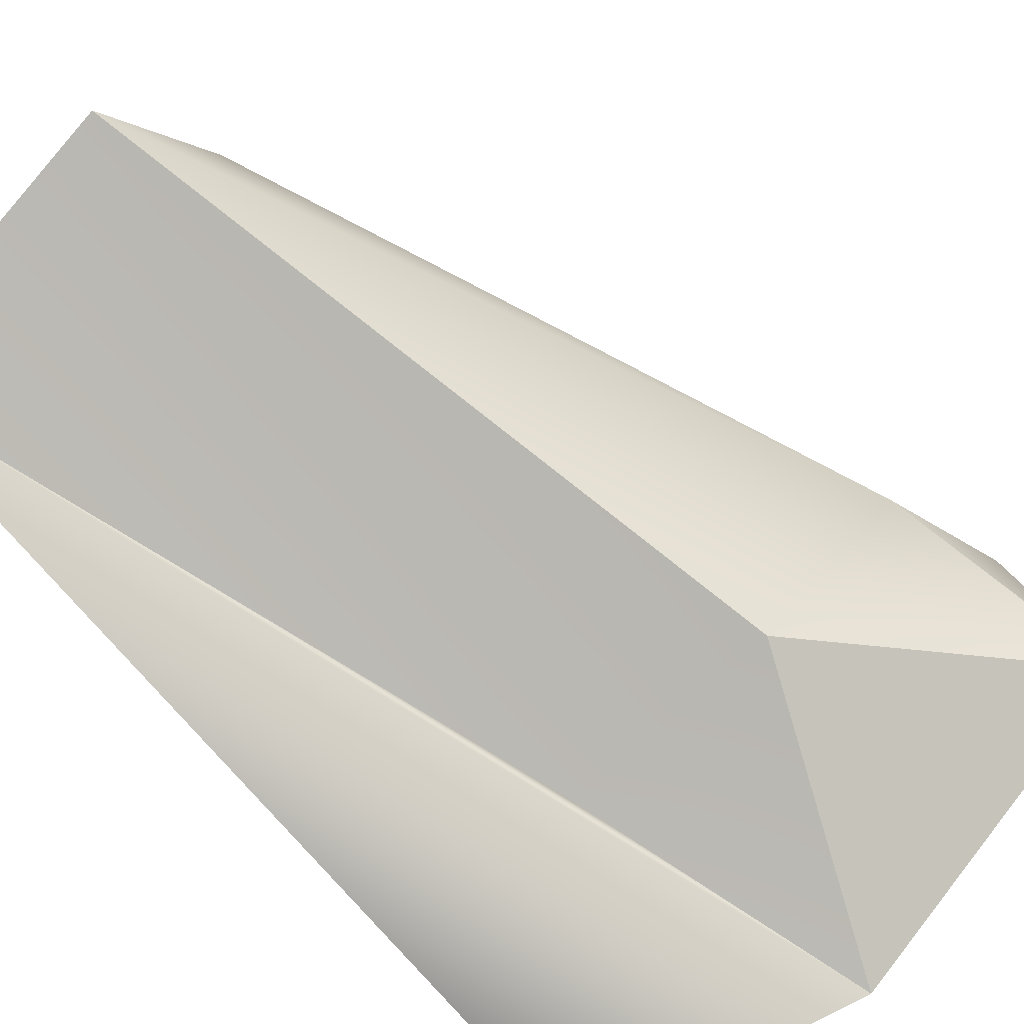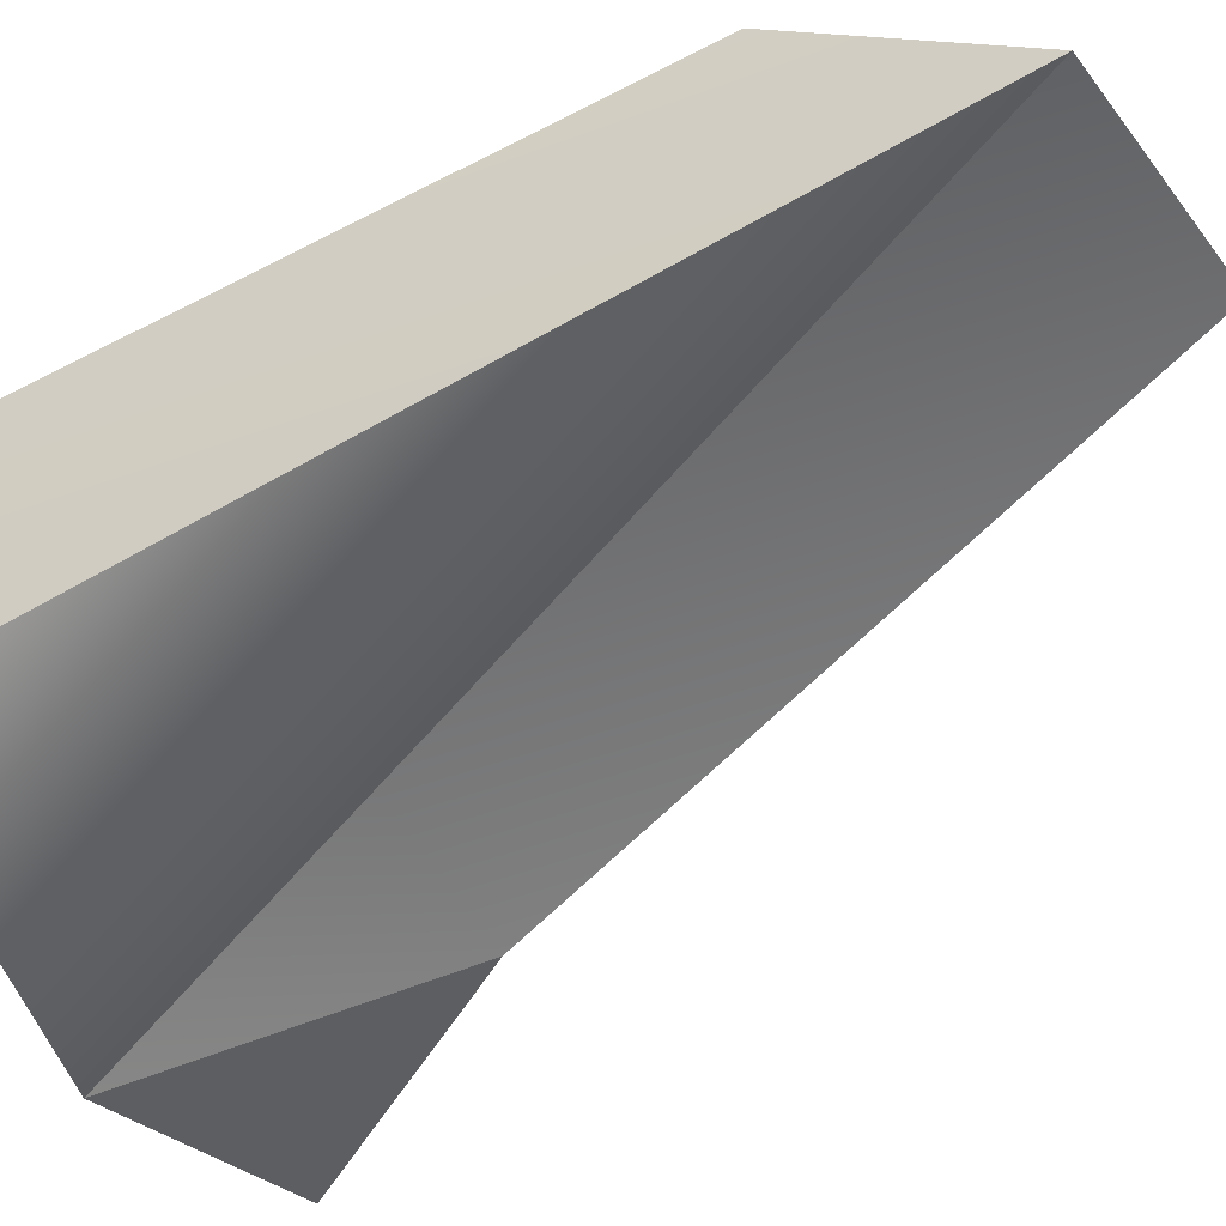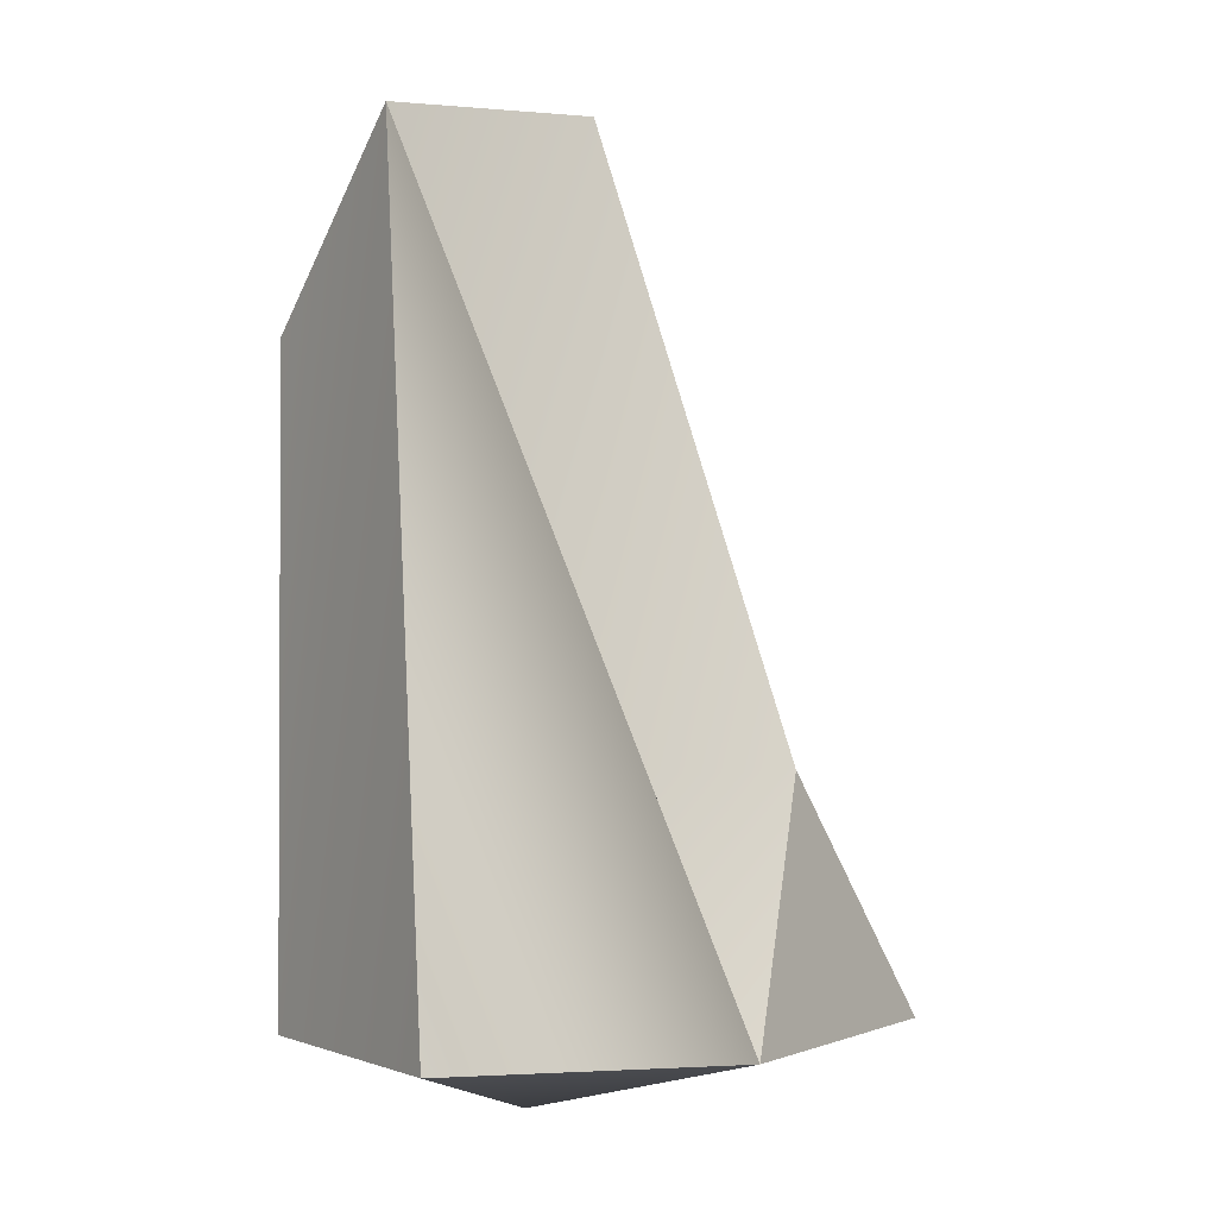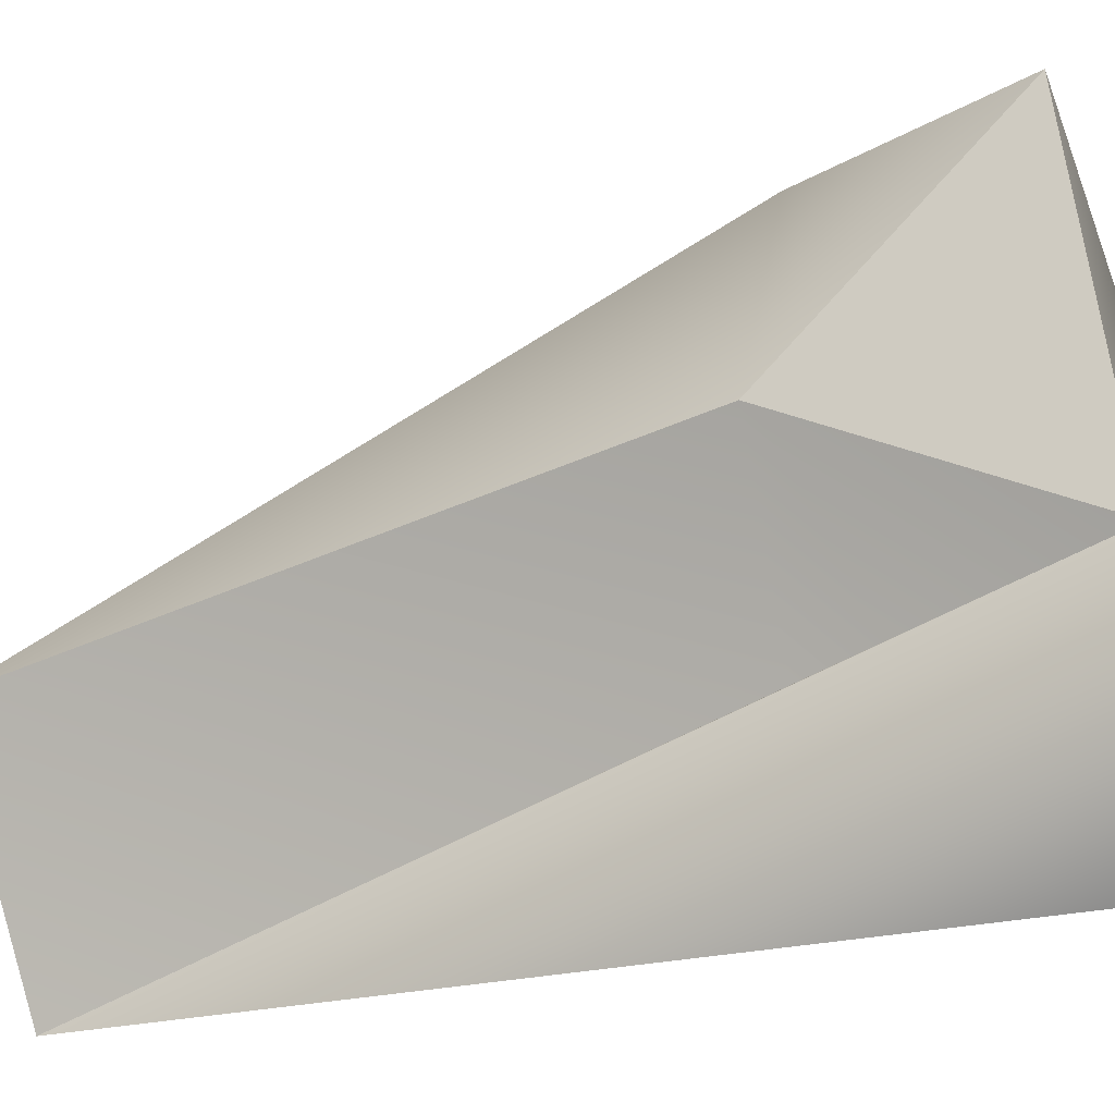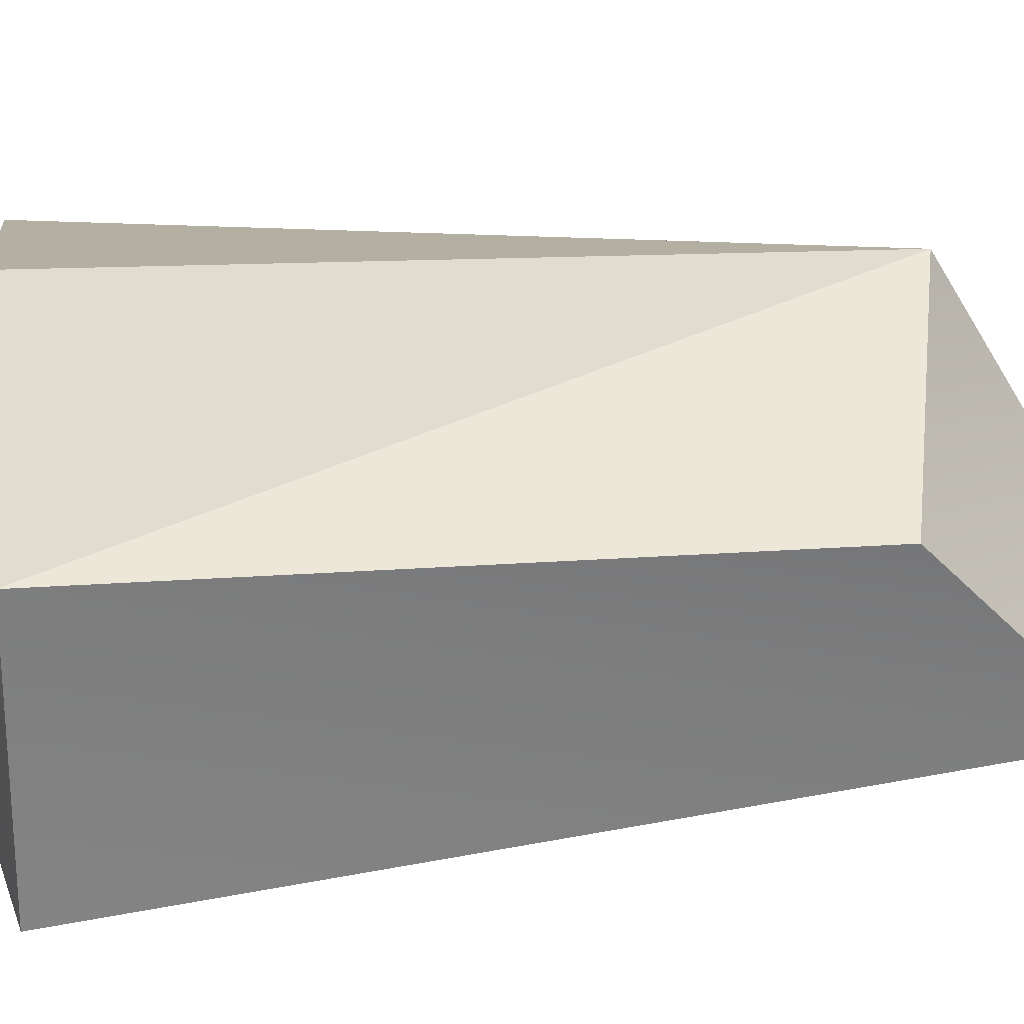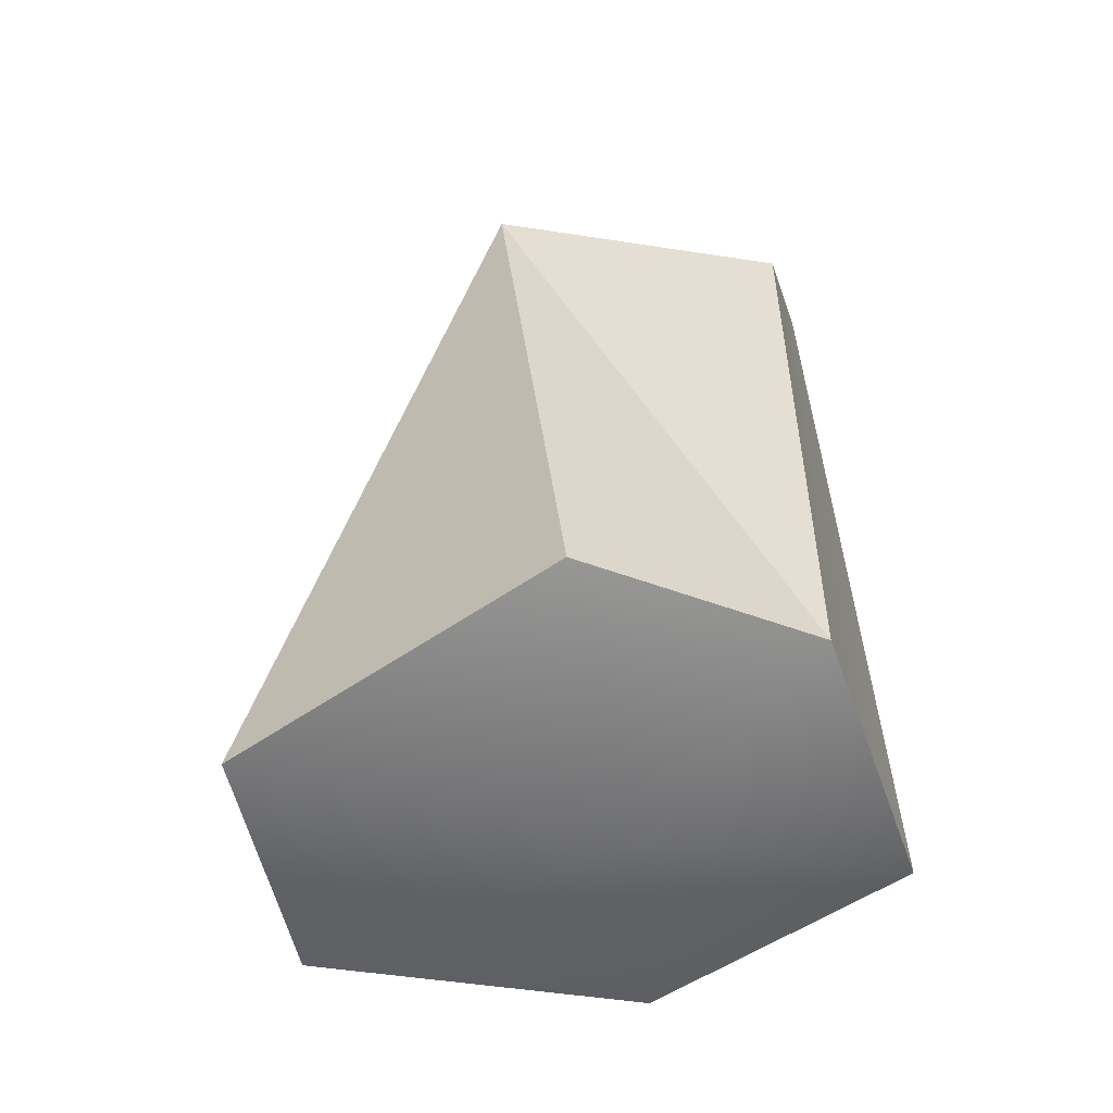
<metadata>
{"format":"obj","ext":"obj","renderer":"f3d","projection":"perspective","resolution":1024,"background":"white","views":[{"elev":-60.7,"azim":-140.5,"up":"+Z"},{"elev":-62.1,"azim":117.6,"up":"+Z"},{"elev":-1.5,"azim":157.2,"up":"+Y"},{"elev":-72.4,"azim":-79.4,"up":"+Z"},{"elev":20.1,"azim":82.2,"up":"+Z"},{"elev":-53.5,"azim":27.9,"up":"+Y"}]}
</metadata>
<code>
g Rock_Large_Tall_Snow_01
v -6.082 11.91 -4.364
v -0.4394 35.16 0.3501
v -9.853 9.701 2.475
v 1.275 11.91 -5.943
v -6.082 11.91 -4.364
v -2.442 2.622 -8.885
v 2.069 0 0.5709
v -2.442 2.622 -8.885
v -12.53 2.622 -1.307
v -0.4394 35.16 0.3501
v 1.275 11.91 -5.943
v 8.553 34.11 -3.474
v 10.19 2.622 3.484
v 4.278 2.622 10.36
v 0.6409 29.7 8.994
v 8.553 34.11 -3.474
v 10.19 2.622 3.484
v 10.19 27.07 3.484
v 10.19 27.07 3.484
v 0.6409 29.7 8.994
v -0.4394 35.16 0.3501
v 10.19 27.07 3.484
v -0.4394 35.16 0.3501
v 8.553 34.11 -3.474
v -0.4394 35.16 0.3501
v 0.6409 29.7 8.994
v -9.853 9.701 2.475
v 4.278 2.622 10.36
v 2.069 0 0.5709
v -9.853 2.622 8.136
v 0.6409 29.7 8.994
v 10.19 27.07 3.484
v 10.19 2.622 3.484
v 8.553 2.622 -7.284
v 10.19 2.622 3.484
v 8.553 34.11 -3.474
v 2.069 0 0.5709
v -12.53 2.622 -1.307
v -9.853 2.622 8.136
v 10.19 2.622 3.484
v 2.069 0 0.5709
v 4.278 2.622 10.36
v -6.082 11.91 -4.364
v -12.53 2.622 -1.307
v -2.442 2.622 -8.885
v -9.853 9.701 2.475
v 0.6409 29.7 8.994
v -9.853 2.622 8.136
v 0.6409 29.7 8.994
v 4.278 2.622 10.36
v -9.853 2.622 8.136
v 8.553 2.622 -7.284
v -2.442 2.622 -8.885
v 2.069 0 0.5709
v 10.19 2.622 3.484
v 8.553 2.622 -7.284
v 2.069 0 0.5709
v -6.082 11.91 -4.364
v -9.853 9.701 2.475
v -12.53 2.622 -1.307
v -2.442 2.622 -8.885
v 8.553 34.11 -3.474
v 1.275 11.91 -5.943
v 8.553 34.11 -3.474
v -2.442 2.622 -8.885
v 8.553 2.622 -7.284
v -12.53 2.622 -1.307
v -9.853 9.701 2.475
v -9.853 2.622 8.136
v -0.4394 35.16 0.3501
v -6.082 11.91 -4.364
v 1.275 11.91 -5.943
g Rock_Large_Tall_Snow_01_0
f 3 2 1
f 6 5 4
f 9 8 7
f 12 11 10
f 15 14 13
f 18 17 16
f 21 20 19
f 24 23 22
f 27 26 25
f 30 29 28
f 33 32 31
f 36 35 34
f 39 38 37
f 42 41 40
f 45 44 43
f 48 47 46
f 51 50 49
f 54 53 52
f 57 56 55
f 60 59 58
f 63 62 61
f 66 65 64
f 69 68 67
f 72 71 70

</code>
